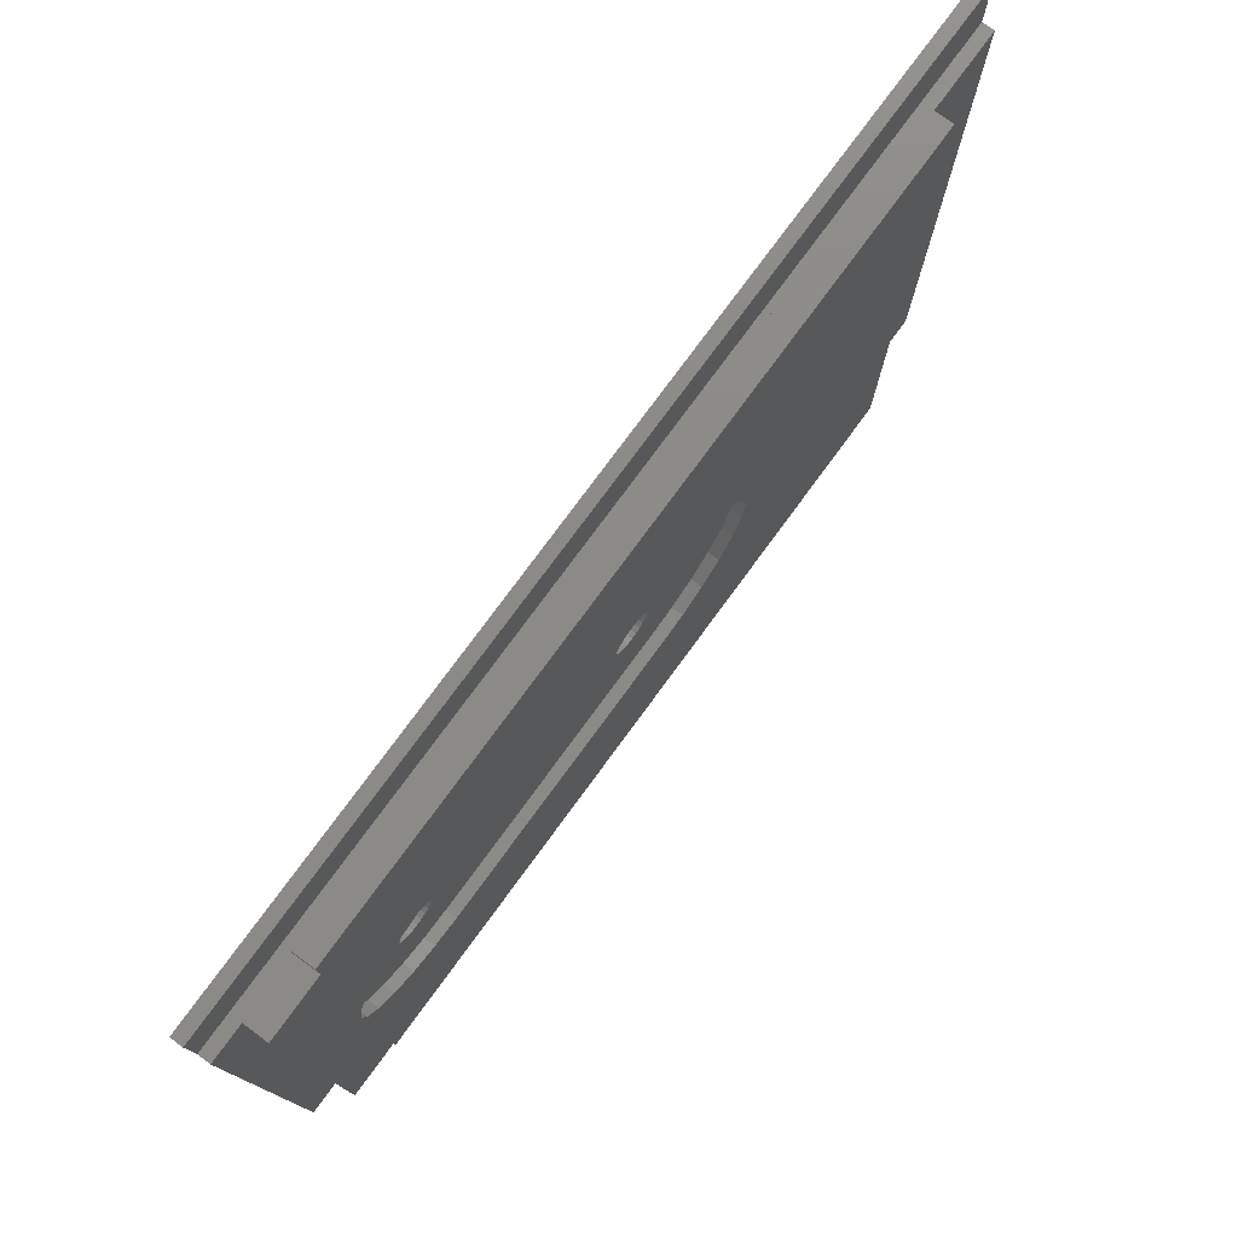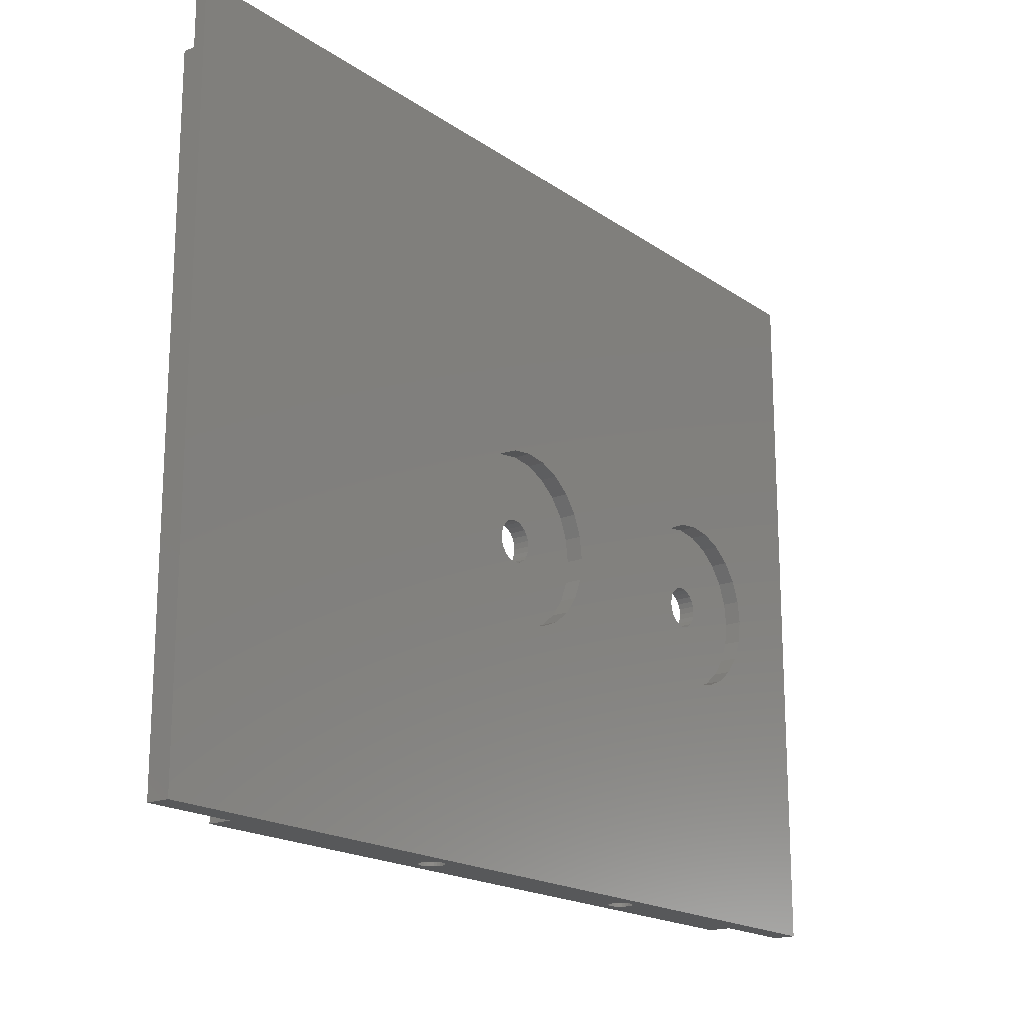
<metadata>
{"format":"stl","ext":"stl","renderer":"f3d","projection":"perspective","resolution":1024,"background":"white","views":[{"elev":77.3,"azim":36.3,"up":"+Z"},{"elev":-18.4,"azim":-142.5,"up":"+Z"}]}
</metadata>
<code>
# stl→obj: 385 verts, 774 faces
v 2 0 125.5
v 0 162 125.5
v 0 0 125.5
v 2 162 125.5
v 0 16.01 61.15
v 0 2.787e-14 0
v 0 17.51 64.77
v 0 19.89 67.87
v 0 23 70.26
v 0 26.62 71.76
v 0 15.5 57.27
v 0 30.5 72.27
v 0 34.38 71.76
v 0 38 70.26
v 0 41.11 67.87
v 0 43.49 64.77
v 0 44.99 61.15
v 0 45.5 57.27
v 0 73.93 70.26
v 0 70.82 67.87
v 0 68.44 64.77
v 0 66.94 61.15
v 0 66.43 57.27
v 0 77.55 71.76
v 0 81.43 72.27
v 0 85.31 71.76
v 0 88.93 70.26
v 0 92.03 67.87
v 0 94.42 64.77
v 0 95.92 61.15
v 0 96.43 57.27
v 0 26.62 42.78
v 0 162 4.512e-14
v 0 23 44.28
v 0 19.89 46.66
v 0 17.51 49.77
v 0 16.01 53.39
v 0 30.5 42.27
v 0 34.38 42.78
v 0 38 44.28
v 0 41.11 46.66
v 0 43.49 49.77
v 0 44.99 53.39
v 0 73.93 44.28
v 0 70.82 46.66
v 0 68.44 49.77
v 0 66.94 53.39
v 0 77.55 42.78
v 0 81.43 42.27
v 0 85.31 42.78
v 0 88.93 44.28
v 0 92.03 46.66
v 0 94.42 49.77
v 0 95.92 53.39
v 2 2.442e-15 114.5
v 2 162 114.5
v 4 2.442e-15 114.5
v 4 2.787e-14 0
v 4 162 4.512e-14
v 4 162 114.5
v 4 146 2.256e-14
v 4 146 114.5
v 8 6 114.5
v 4 6 3.695
v 8 6 3.695
v 4 6 114.5
v 4 16 114.5
v 8 16 114.5
v 8 15.5 57.27
v 8 16.18 62.44
v 8 146 2.256e-14
v 8 16 3.695
v 8 16 0
v 8 30.32 37.95
v 8 25.5 39.95
v 8 21.36 43.13
v 8 18.18 47.27
v 8 16.18 52.09
v 8 35.5 37.27
v 8 86.43 37.27
v 8 91.6 37.95
v 8 96.43 39.95
v 8 100.6 43.13
v 8 103.7 47.27
v 8 105.7 52.09
v 8 106.4 57.27
v 8 146 120.5
v 8 16 120.5
v 8 30.32 76.59
v 8 25.5 74.59
v 8 21.36 71.41
v 8 18.18 67.27
v 8 35.5 77.27
v 8 86.43 77.27
v 8 91.6 76.59
v 8 96.43 74.59
v 8 100.6 71.41
v 8 103.7 67.27
v 8 105.7 62.44
v 4 16 120.5
v 4 146 120.5
v 1.85 101.4 2.256e-14
v 1.923 102 2.256e-14
v 2.138 102.5 2.256e-14
v 2.48 102.9 2.256e-14
v 2.925 103.3 2.256e-14
v 3.444 103.5 2.256e-14
v 4 103.6 2.256e-14
v 4.556 103.5 2.256e-14
v 5.075 103.3 2.256e-14
v 5.52 102.9 2.256e-14
v 5.862 102.5 2.256e-14
v 6.077 102 2.256e-14
v 6.15 101.4 2.256e-14
v 6.15 50.5 0
v 1.85 50.5 0
v 1.923 49.94 0
v 2.138 49.42 0
v 2.48 48.98 0
v 2.925 48.64 0
v 3.444 48.42 0
v 4 48.35 0
v 4 16 0
v 4.556 48.42 0
v 5.075 48.64 0
v 5.52 48.98 0
v 5.862 49.42 0
v 6.077 49.94 0
v 1.923 100.9 2.256e-14
v 1.923 51.06 2.256e-14
v 2.138 100.4 2.256e-14
v 2.138 51.57 2.256e-14
v 2.48 52.02 2.256e-14
v 2.48 99.91 2.256e-14
v 2.925 99.57 2.256e-14
v 2.925 52.36 2.256e-14
v 3.444 99.35 2.256e-14
v 3.444 52.58 2.256e-14
v 4 99.28 2.256e-14
v 4 52.65 2.256e-14
v 4.556 99.35 2.256e-14
v 4.556 52.58 2.256e-14
v 5.075 99.57 2.256e-14
v 5.075 52.36 2.256e-14
v 5.52 99.91 2.256e-14
v 5.52 52.02 2.256e-14
v 5.862 100.4 2.256e-14
v 5.862 51.58 2.256e-14
v 6.077 100.9 2.256e-14
v 6.077 51.06 2.256e-14
v 6.077 51.06 6
v 5.862 51.58 6
v 6.077 49.94 6
v 6.15 50.5 6
v 5.862 49.43 6
v 5.52 48.98 6
v 5.52 52.02 6
v 5.075 48.64 6
v 5.075 52.36 6
v 1.923 51.06 6
v 1.923 49.94 6
v 1.85 50.5 6
v 2.138 51.58 6
v 2.138 49.43 6
v 2.48 52.02 6
v 2.48 48.98 6
v 2.925 52.36 6
v 2.925 48.64 6
v 3.444 48.42 6
v 3.444 52.58 6
v 4 52.65 6
v 4 48.35 6
v 4.556 52.58 6
v 4.556 48.42 6
v 2.138 100.4 6
v 1.923 100.9 6
v 1.923 102 6
v 1.85 101.4 6
v 2.138 102.5 6
v 2.48 102.9 6
v 2.48 99.91 6
v 2.925 103.3 6
v 2.925 99.57 6
v 3.444 99.35 6
v 3.444 103.5 6
v 4 103.6 6
v 4 99.28 6
v 4.556 103.5 6
v 4.556 99.35 6
v 5.075 103.3 6
v 5.075 99.57 6
v 5.52 102.9 6
v 5.52 99.91 6
v 5.862 102.5 6
v 5.862 100.4 6
v 6.077 102 6
v 6.077 100.9 6
v 6.15 101.4 6
v 4 16 3.695
v 6 96.43 39.95
v 6 91.6 37.95
v 6 106.4 57.27
v 6 105.7 62.44
v 6 105.7 52.09
v 6 103.7 67.27
v 6 100.6 43.13
v 6 96.43 74.59
v 6 100.6 71.41
v 6 91.6 76.59
v 6 103.7 47.27
v 6 86.43 77.27
v 6 86.43 37.27
v 6 21.36 71.41
v 6 25.5 74.59
v 6 16.18 62.44
v 6 18.18 67.27
v 6 16.18 52.09
v 6 18.18 47.27
v 6 25.5 39.95
v 6 21.36 43.13
v 6 30.32 76.59
v 6 15.5 57.27
v 6 35.5 37.27
v 6 30.32 37.95
v 6 35.5 77.27
v 6 80.47 60.84
v 6 79.93 61.47
v 6 79.58 60.47
v 6 82.93 61.47
v 6 81.43 60.97
v 6 82.38 60.84
v 6 83.28 60.47
v 6 82.93 63.47
v 6 26.93 58.23
v 6 26.8 57.27
v 6 27.3 59.12
v 6 27.88 59.88
v 6 28.65 60.47
v 6 29 63.47
v 6 29 61.47
v 6 32 63.47
v 6 32.35 60.47
v 6 33.12 59.88
v 6 33.7 59.12
v 6 34.07 58.23
v 6 34.2 57.27
v 6 78.22 55.42
v 6 77.85 56.31
v 6 77.73 57.27
v 6 78.81 54.65
v 6 79.58 54.06
v 6 80.47 53.69
v 6 81.43 53.57
v 6 82.38 53.69
v 6 83.28 54.06
v 6 84.04 54.65
v 6 84.63 55.42
v 6 85 56.31
v 6 85.13 57.27
v 6 79.93 63.47
v 6 77.85 58.23
v 6 78.22 59.12
v 6 78.81 59.88
v 6 84.04 59.88
v 6 84.63 59.12
v 6 85 58.23
v 6 29.54 60.84
v 6 32 61.47
v 6 30.5 60.97
v 6 31.46 60.84
v 6 26.93 56.31
v 6 27.3 55.42
v 6 27.88 54.65
v 6 28.65 54.06
v 6 29.54 53.69
v 6 30.5 53.57
v 6 31.46 53.69
v 6 32.35 54.06
v 6 33.12 54.65
v 6 33.7 55.42
v 6 34.07 56.31
v 5.5 79.93 63.47
v 5.5 79.93 61.47
v 5.5 82.93 61.47
v 5.5 82.93 63.47
v 5.5 32 61.47
v 5.5 29 63.47
v 5.5 29 61.47
v 5.5 32 63.47
v 3 45.5 57.27
v 3 44.99 53.39
v 3 30.5 42.27
v 3 34.38 42.78
v 3 44.99 61.15
v 3 16.01 61.15
v 3 15.5 57.27
v 3 38 44.28
v 3 41.11 46.66
v 3 17.51 64.77
v 3 19.89 67.87
v 3 19.89 46.66
v 3 23 44.28
v 3 34.38 71.76
v 3 30.5 72.27
v 3 16.01 53.39
v 3 41.11 67.87
v 3 43.49 64.77
v 3 17.51 49.77
v 3 23 70.26
v 3 38 70.26
v 3 26.62 42.78
v 3 26.62 71.76
v 3 26.8 57.27
v 3 26.93 58.23
v 3 27.3 59.12
v 3 27.88 59.88
v 3 28.65 60.47
v 3 29.54 60.84
v 3 30.5 60.97
v 3 31.46 60.84
v 3 32.35 60.47
v 3 33.12 59.88
v 3 33.7 59.12
v 3 34.07 58.23
v 3 34.2 57.27
v 3 26.93 56.31
v 3 27.3 55.42
v 3 27.88 54.65
v 3 28.65 54.06
v 3 29.54 53.69
v 3 30.5 53.57
v 3 31.46 53.69
v 3 32.35 54.06
v 3 33.12 54.65
v 3 33.7 55.42
v 3 34.07 56.31
v 3 43.49 49.77
v 3 77.55 71.76
v 3 77.85 58.23
v 3 77.73 57.27
v 3 81.43 72.27
v 3 78.22 59.12
v 3 78.81 59.88
v 3 79.58 60.47
v 3 80.47 60.84
v 3 81.43 60.97
v 3 85.31 71.76
v 3 82.38 60.84
v 3 83.28 60.47
v 3 84.04 59.88
v 3 84.63 59.12
v 3 85 58.23
v 3 85.13 57.27
v 3 85.31 42.78
v 3 88.93 44.28
v 3 88.93 70.26
v 3 92.03 46.66
v 3 92.03 67.87
v 3 94.42 49.77
v 3 94.42 64.77
v 3 95.92 53.39
v 3 95.92 61.15
v 3 96.43 57.27
v 3 66.94 61.15
v 3 66.94 53.39
v 3 66.43 57.27
v 3 68.44 64.77
v 3 68.44 49.77
v 3 70.82 46.66
v 3 70.82 67.87
v 3 73.93 70.26
v 3 73.93 44.28
v 3 77.55 42.78
v 3 77.85 56.31
v 3 81.43 42.27
v 3 78.22 55.42
v 3 78.81 54.65
v 3 79.58 54.06
v 3 80.47 53.69
v 3 81.43 53.57
v 3 82.38 53.69
v 3 83.28 54.06
v 3 84.04 54.65
v 3 84.63 55.42
v 3 85 56.31
f 1 2 3
f 2 1 4
f 3 5 6
f 5 3 7
f 7 3 8
f 8 3 9
f 9 3 10
f 10 3 2
f 6 5 11
f 10 2 12
f 12 2 13
f 13 2 14
f 14 2 15
f 15 2 16
f 16 2 17
f 17 2 18
f 18 2 19
f 18 19 20
f 18 20 21
f 18 21 22
f 18 22 23
f 19 2 24
f 24 2 25
f 25 2 26
f 26 2 27
f 27 2 28
f 28 2 29
f 29 2 30
f 30 2 31
f 6 32 33
f 32 6 34
f 34 6 35
f 35 6 36
f 36 6 37
f 37 6 11
f 33 32 38
f 33 38 39
f 33 39 40
f 33 40 41
f 33 41 42
f 33 42 43
f 33 43 18
f 33 18 44
f 44 18 45
f 45 18 46
f 46 18 47
f 47 18 23
f 33 44 48
f 33 48 49
f 33 49 50
f 33 50 51
f 33 51 52
f 33 52 53
f 33 53 54
f 33 54 31
f 33 31 2
f 55 4 1
f 4 55 56
f 57 6 58
f 6 57 55
f 6 55 3
f 3 55 1
f 2 59 33
f 59 2 56
f 56 2 4
f 60 59 56
f 61 60 62
f 60 61 59
f 63 64 65
f 64 63 66
f 63 67 66
f 67 63 68
f 57 56 55
f 56 57 60
f 60 57 66
f 60 66 67
f 60 67 62
f 65 68 63
f 68 65 69
f 68 69 70
f 71 72 73
f 72 71 74
f 72 74 75
f 72 75 76
f 72 76 77
f 72 77 78
f 74 71 79
f 79 71 80
f 80 71 81
f 81 71 82
f 82 71 83
f 83 71 84
f 84 71 85
f 85 71 86
f 86 71 87
f 68 87 88
f 87 68 89
f 89 68 90
f 90 68 91
f 91 68 92
f 92 68 70
f 87 89 93
f 87 93 94
f 87 94 95
f 87 95 96
f 87 96 97
f 87 97 98
f 87 98 99
f 87 99 86
f 72 69 65
f 69 72 78
f 88 67 68
f 67 88 100
f 101 67 100
f 67 101 62
f 33 102 6
f 102 33 59
f 102 59 103
f 103 59 104
f 104 59 105
f 105 59 106
f 106 59 107
f 107 59 108
f 108 59 61
f 108 61 109
f 109 61 71
f 109 71 110
f 110 71 111
f 111 71 112
f 112 71 113
f 113 71 114
f 114 71 115
f 6 116 58
f 116 6 102
f 58 116 117
f 58 117 118
f 58 118 119
f 58 119 120
f 58 120 121
f 58 121 122
f 58 122 123
f 123 122 124
f 123 124 73
f 73 124 125
f 73 125 126
f 73 126 127
f 73 127 128
f 73 128 115
f 73 115 71
f 129 116 102
f 116 129 130
f 130 129 131
f 130 131 132
f 132 131 133
f 133 131 134
f 133 134 135
f 133 135 136
f 136 135 137
f 136 137 138
f 138 137 139
f 138 139 140
f 140 139 141
f 140 141 142
f 142 141 143
f 142 143 144
f 144 143 145
f 144 145 146
f 146 145 147
f 146 147 148
f 148 147 149
f 148 149 150
f 150 149 114
f 150 114 115
f 62 71 61
f 71 62 87
f 87 62 101
f 88 101 100
f 101 88 87
f 151 148 150
f 148 151 152
f 153 115 128
f 115 153 154
f 155 128 127
f 128 155 153
f 156 127 126
f 127 156 155
f 157 148 152
f 148 157 146
f 151 115 154
f 115 151 150
f 158 126 125
f 126 158 156
f 157 144 146
f 144 157 159
f 160 161 162
f 161 160 163
f 161 163 164
f 164 163 165
f 164 165 166
f 166 165 167
f 166 167 168
f 168 167 169
f 169 167 170
f 169 170 171
f 169 171 172
f 172 171 173
f 172 173 174
f 174 173 159
f 174 159 158
f 158 159 157
f 158 157 156
f 156 157 152
f 156 152 155
f 155 152 151
f 155 151 153
f 153 151 154
f 159 142 144
f 142 159 173
f 132 160 130
f 160 132 163
f 166 120 119
f 120 166 168
f 117 164 118
f 164 117 161
f 171 138 140
f 138 171 170
f 116 161 117
f 161 116 162
f 172 124 122
f 124 172 174
f 169 122 121
f 122 169 172
f 119 164 166
f 164 119 118
f 168 121 120
f 121 168 169
f 170 136 138
f 136 170 167
f 133 163 132
f 163 133 165
f 167 133 136
f 133 167 165
f 173 140 142
f 140 173 171
f 174 125 124
f 125 174 158
f 130 162 116
f 162 130 160
f 129 175 131
f 175 129 176
f 177 176 178
f 176 177 179
f 176 179 175
f 175 179 180
f 175 180 181
f 181 180 182
f 181 182 183
f 183 182 184
f 184 182 185
f 184 185 186
f 184 186 187
f 187 186 188
f 187 188 189
f 189 188 190
f 189 190 191
f 191 190 192
f 191 192 193
f 193 192 194
f 193 194 195
f 195 194 196
f 195 196 197
f 197 196 198
f 102 176 129
f 176 102 178
f 192 110 111
f 110 192 190
f 191 145 143
f 145 191 193
f 190 109 110
f 109 190 188
f 188 108 109
f 108 188 186
f 193 147 145
f 147 193 195
f 184 139 137
f 139 184 187
f 181 135 134
f 135 181 183
f 187 141 139
f 141 187 189
f 105 179 104
f 179 105 180
f 194 111 112
f 111 194 192
f 134 175 181
f 175 134 131
f 103 178 102
f 178 103 177
f 189 143 141
f 143 189 191
f 183 137 135
f 137 183 184
f 182 105 106
f 105 182 180
f 198 149 197
f 149 198 114
f 104 177 103
f 177 104 179
f 186 107 108
f 107 186 185
f 194 113 196
f 113 194 112
f 185 106 107
f 106 185 182
f 195 149 147
f 149 195 197
f 196 114 198
f 114 196 113
f 72 64 199
f 64 72 65
f 72 123 73
f 123 72 199
f 58 66 57
f 66 58 64
f 64 58 123
f 64 123 199
f 81 200 201
f 200 81 82
f 99 202 86
f 202 99 203
f 86 204 85
f 204 86 202
f 98 203 99
f 203 98 205
f 82 206 200
f 206 82 83
f 97 207 208
f 207 97 96
f 96 209 207
f 209 96 95
f 83 210 206
f 210 83 84
f 84 204 210
f 204 84 85
f 95 211 209
f 211 95 94
f 98 208 205
f 208 98 97
f 80 201 212
f 201 80 81
f 90 213 214
f 213 90 91
f 215 92 70
f 92 215 216
f 217 77 218
f 77 217 78
f 76 219 220
f 219 76 75
f 89 214 221
f 214 89 90
f 222 78 217
f 78 222 69
f 74 223 224
f 223 74 79
f 215 69 222
f 69 215 70
f 75 224 219
f 224 75 74
f 93 221 225
f 221 93 89
f 213 92 216
f 92 213 91
f 218 76 220
f 76 218 77
f 79 212 223
f 212 79 80
f 94 225 211
f 225 94 93
f 226 227 228
f 227 226 229
f 229 226 230
f 229 230 231
f 229 231 232
f 229 232 233
f 214 234 221
f 234 214 235
f 221 234 236
f 221 236 237
f 221 237 238
f 221 238 239
f 239 238 240
f 221 239 241
f 221 241 225
f 225 241 242
f 225 242 243
f 225 243 244
f 225 244 245
f 225 245 246
f 225 246 223
f 225 223 212
f 225 212 247
f 225 247 248
f 225 248 249
f 247 212 250
f 250 212 251
f 251 212 252
f 252 212 253
f 253 212 254
f 254 212 255
f 255 212 256
f 256 212 257
f 257 212 258
f 258 212 259
f 225 260 211
f 260 225 261
f 261 225 249
f 260 261 262
f 260 262 263
f 260 263 228
f 260 228 227
f 211 260 233
f 211 233 232
f 211 232 264
f 211 264 265
f 211 265 266
f 211 266 259
f 211 259 212
f 211 212 201
f 211 201 209
f 209 201 200
f 209 200 207
f 207 200 206
f 207 206 208
f 208 206 210
f 208 210 205
f 205 210 204
f 205 204 203
f 203 204 202
f 267 240 238
f 240 267 268
f 268 267 269
f 268 269 270
f 268 270 242
f 268 242 241
f 217 215 222
f 215 217 218
f 215 218 216
f 216 218 220
f 216 220 213
f 213 220 219
f 213 219 214
f 214 219 235
f 235 219 271
f 271 219 224
f 271 224 272
f 272 224 273
f 273 224 274
f 274 224 275
f 275 224 276
f 276 224 223
f 276 223 277
f 277 223 278
f 278 223 279
f 279 223 280
f 280 223 281
f 281 223 246
f 282 227 283
f 227 282 260
f 233 284 229
f 284 233 285
f 284 282 283
f 282 284 285
f 227 284 283
f 284 227 229
f 233 282 285
f 282 233 260
f 286 287 288
f 287 286 289
f 240 286 288
f 286 240 268
f 241 286 268
f 286 241 289
f 241 287 289
f 287 241 239
f 287 240 288
f 240 287 239
f 290 43 291
f 43 290 18
f 292 39 38
f 39 292 293
f 294 18 290
f 18 294 17
f 11 295 296
f 295 11 5
f 297 41 40
f 41 297 298
f 8 299 7
f 299 8 300
f 301 34 35
f 34 301 302
f 303 12 13
f 12 303 304
f 37 296 305
f 296 37 11
f 306 16 307
f 16 306 15
f 307 17 294
f 17 307 16
f 293 40 39
f 40 293 297
f 36 305 308
f 305 36 37
f 309 8 9
f 8 309 300
f 310 13 14
f 13 310 303
f 311 38 32
f 38 311 292
f 35 308 301
f 308 35 36
f 295 305 296
f 305 295 299
f 305 299 308
f 308 299 300
f 308 300 301
f 301 300 309
f 301 309 302
f 302 309 312
f 302 312 311
f 311 312 313
f 313 312 314
f 314 312 304
f 314 304 315
f 315 304 316
f 316 304 317
f 317 304 318
f 318 304 319
f 319 304 303
f 319 303 320
f 320 303 321
f 321 303 322
f 322 303 323
f 323 303 324
f 324 303 325
f 311 326 292
f 326 311 313
f 292 326 327
f 292 327 328
f 292 328 329
f 292 329 330
f 292 330 331
f 292 331 332
f 292 332 293
f 293 332 333
f 293 333 334
f 293 334 335
f 293 335 336
f 293 336 325
f 293 325 303
f 293 303 310
f 293 310 297
f 297 310 306
f 297 306 298
f 298 306 307
f 298 307 337
f 337 307 294
f 337 294 291
f 291 294 290
f 337 41 298
f 41 337 42
f 7 295 5
f 295 7 299
f 304 10 12
f 10 304 312
f 291 42 337
f 42 291 43
f 312 9 10
f 9 312 309
f 306 14 15
f 14 306 310
f 302 32 34
f 32 302 311
f 338 339 340
f 339 338 341
f 339 341 342
f 342 341 343
f 343 341 344
f 344 341 345
f 345 341 346
f 346 341 347
f 346 347 348
f 348 347 349
f 349 347 350
f 350 347 351
f 351 347 352
f 352 347 353
f 353 347 354
f 354 347 355
f 355 347 356
f 355 356 357
f 357 356 358
f 357 358 359
f 359 358 360
f 359 360 361
f 361 360 362
f 361 362 363
f 364 365 366
f 365 364 367
f 365 367 368
f 368 367 369
f 369 367 370
f 369 370 371
f 369 371 372
f 372 371 373
f 373 371 338
f 373 338 340
f 373 340 374
f 373 374 375
f 375 374 376
f 375 376 377
f 375 377 378
f 375 378 379
f 375 379 380
f 375 380 354
f 354 380 381
f 354 381 382
f 354 382 383
f 354 383 384
f 354 384 385
f 354 385 353
f 22 367 364
f 367 22 21
f 20 367 21
f 367 20 370
f 371 20 19
f 20 371 370
f 338 19 24
f 19 338 371
f 341 24 25
f 24 341 338
f 46 365 368
f 365 46 47
f 47 366 365
f 366 47 23
f 22 366 23
f 366 22 364
f 358 29 360
f 29 358 28
f 372 48 44
f 48 372 373
f 369 44 45
f 44 369 372
f 354 51 50
f 51 354 355
f 358 27 28
f 27 358 356
f 373 49 48
f 49 373 375
f 355 52 51
f 52 355 357
f 46 369 45
f 369 46 368
f 360 30 362
f 30 360 29
f 356 26 27
f 26 356 347
f 375 50 49
f 50 375 354
f 363 54 361
f 54 363 31
f 362 31 363
f 31 362 30
f 359 52 357
f 52 359 53
f 361 53 359
f 53 361 54
f 347 25 26
f 25 347 341
f 273 329 328
f 329 273 274
f 327 273 328
f 273 327 272
f 238 316 317
f 316 238 237
f 316 236 315
f 236 316 237
f 274 330 329
f 330 274 275
f 315 234 314
f 234 315 236
f 314 235 313
f 235 314 234
f 326 235 271
f 235 326 313
f 326 272 327
f 272 326 271
f 242 320 321
f 320 242 270
f 270 319 320
f 319 270 269
f 278 334 333
f 334 278 279
f 280 334 279
f 334 280 335
f 245 325 246
f 325 245 324
f 246 336 281
f 336 246 325
f 243 323 244
f 323 243 322
f 322 242 321
f 242 322 243
f 281 335 280
f 335 281 336
f 245 323 324
f 323 245 244
f 269 318 319
f 318 269 267
f 267 317 318
f 317 267 238
f 275 331 330
f 331 275 276
f 276 332 331
f 332 276 277
f 277 333 332
f 333 277 278
f 254 382 381
f 382 254 255
f 255 383 382
f 383 255 256
f 257 383 256
f 383 257 384
f 228 343 344
f 343 228 263
f 226 344 345
f 344 226 228
f 342 263 262
f 263 342 343
f 342 261 339
f 261 342 262
f 253 381 380
f 381 253 254
f 258 384 257
f 384 258 385
f 259 385 258
f 385 259 353
f 374 247 376
f 247 374 248
f 376 250 377
f 250 376 247
f 250 378 377
f 378 250 251
f 266 353 259
f 353 266 352
f 265 352 266
f 352 265 351
f 231 346 348
f 346 231 230
f 232 348 349
f 348 232 231
f 374 249 248
f 249 374 340
f 264 351 265
f 351 264 350
f 339 249 340
f 249 339 261
f 251 379 378
f 379 251 252
f 252 380 379
f 380 252 253
f 264 349 350
f 349 264 232
f 230 345 346
f 345 230 226

</code>
